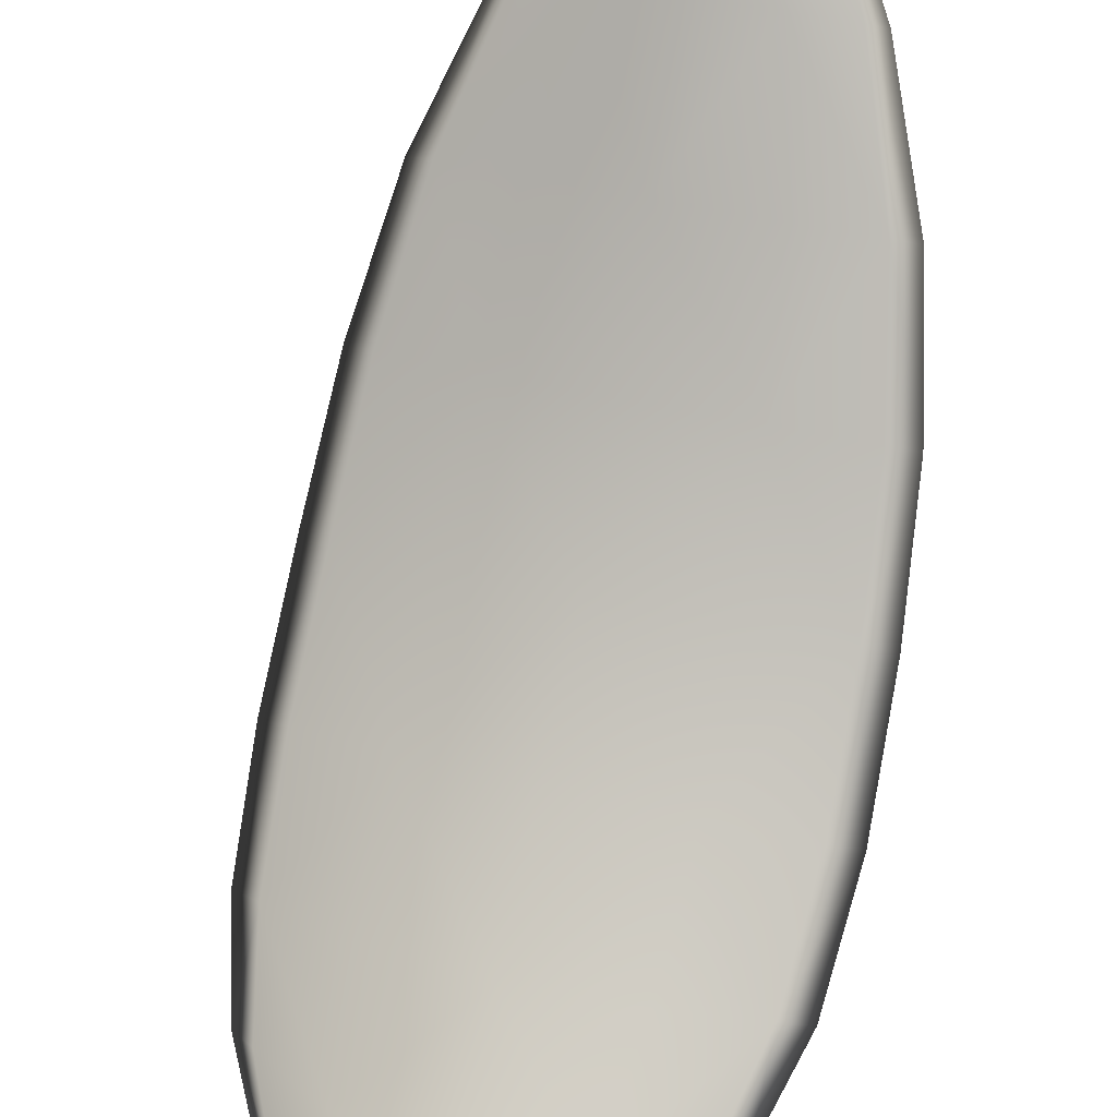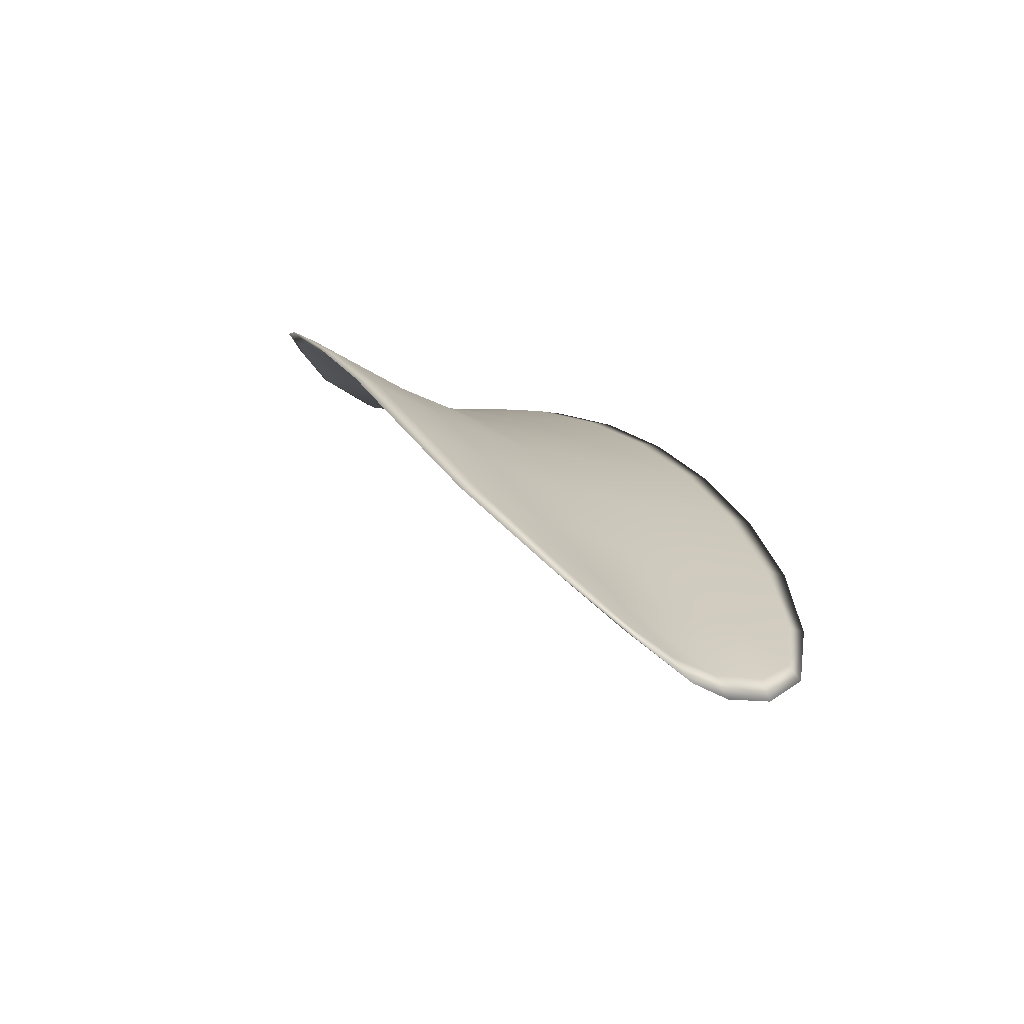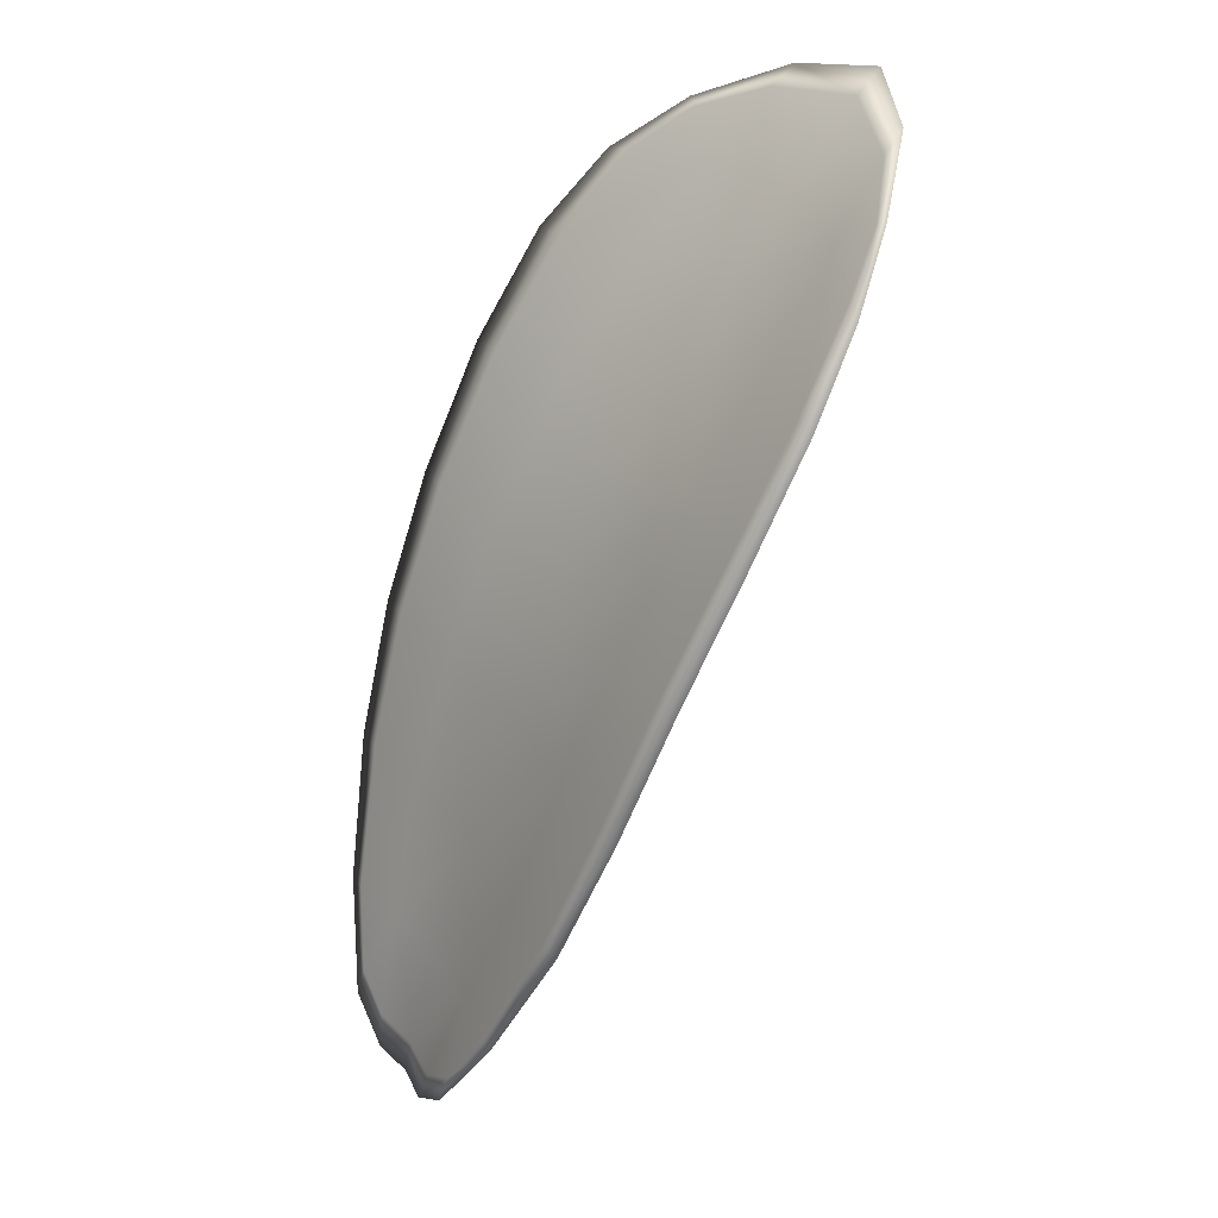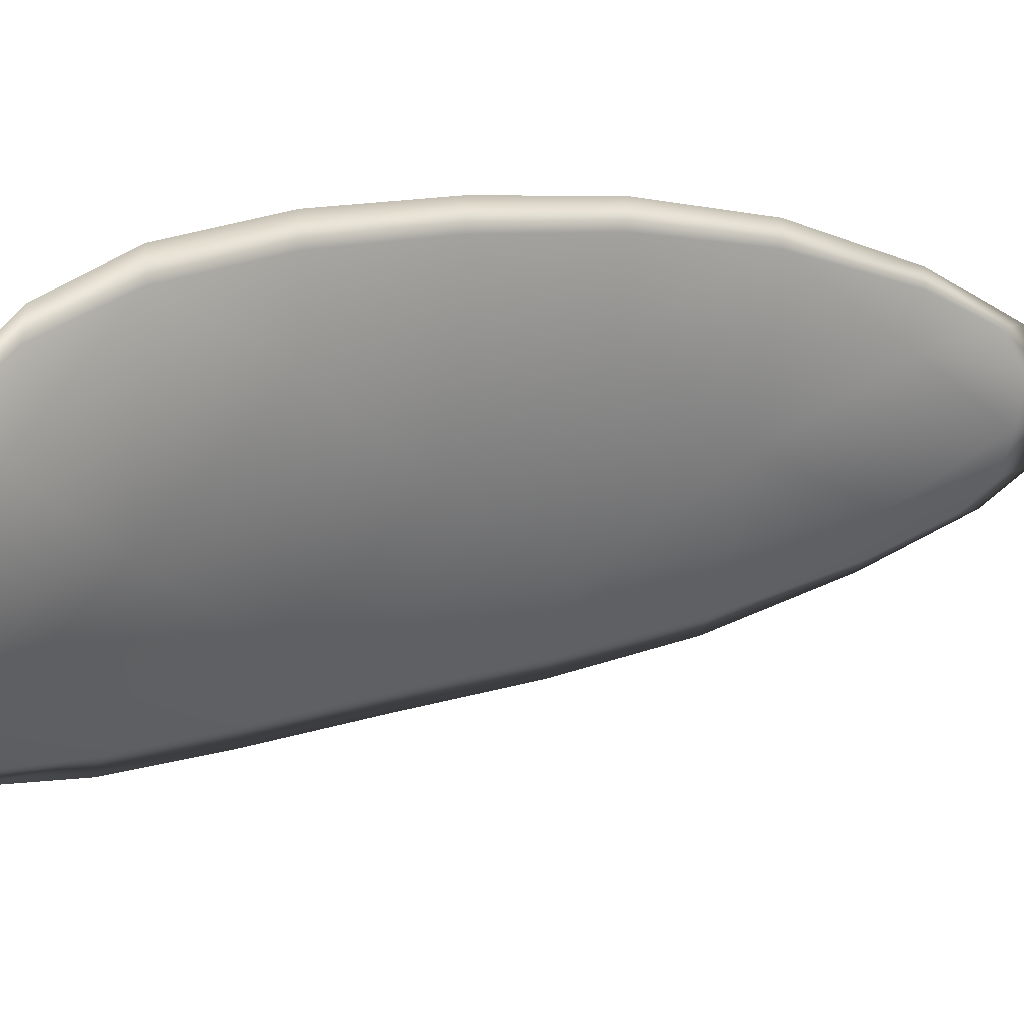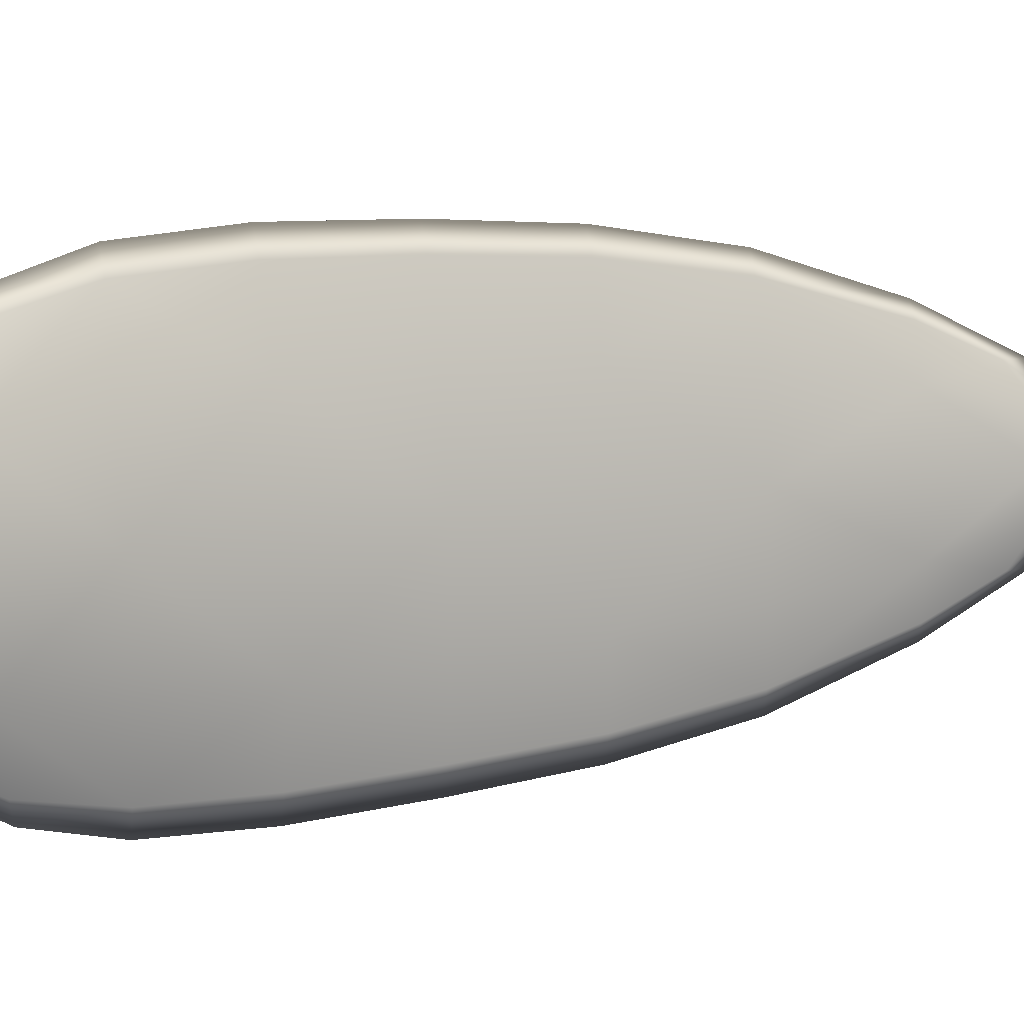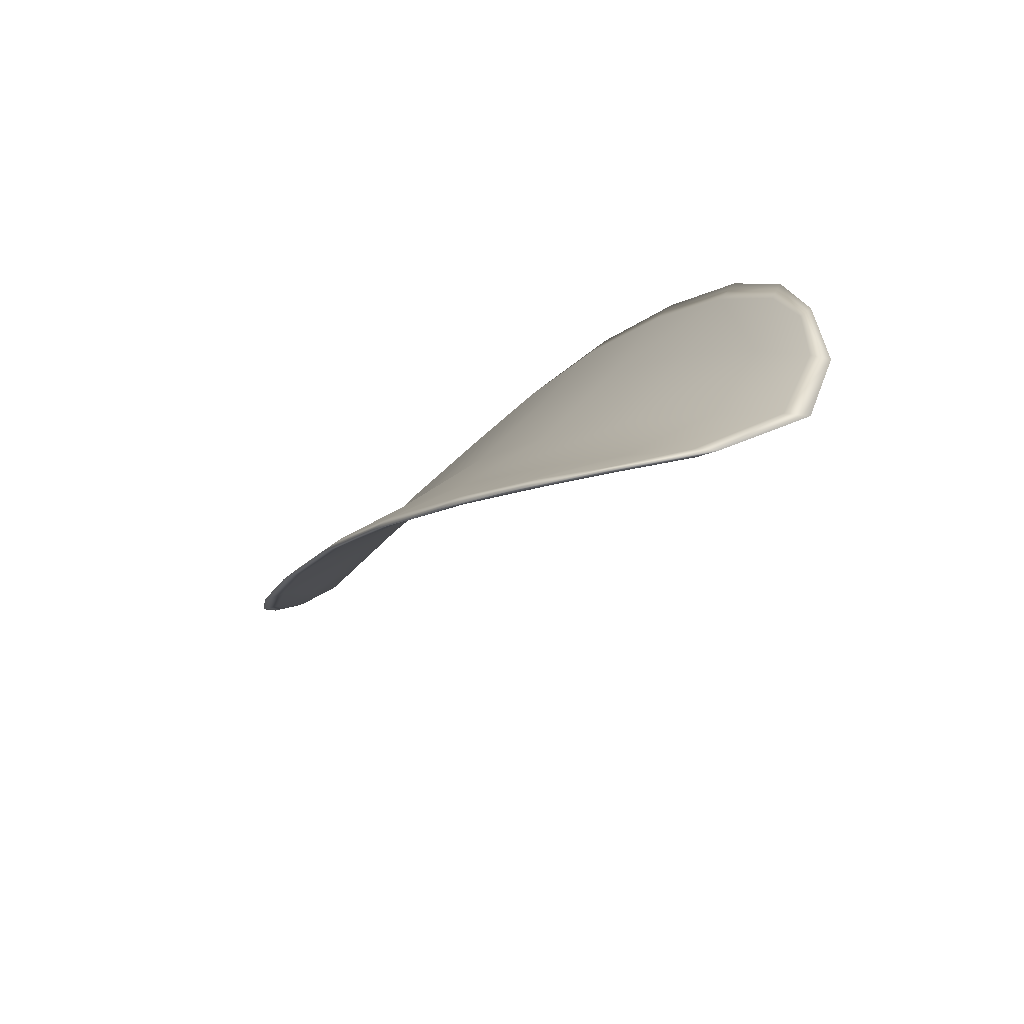
<metadata>
{"format":"obj","ext":"obj","renderer":"f3d","projection":"perspective","resolution":1024,"background":"white","views":[{"elev":-60.6,"azim":5.4,"up":"+Z"},{"elev":-44.7,"azim":-9.9,"up":"+Y"},{"elev":45.0,"azim":76.1,"up":"+Y"},{"elev":-43.8,"azim":-90.4,"up":"+Z"},{"elev":-65.4,"azim":-79.7,"up":"+Z"},{"elev":58.5,"azim":152.3,"up":"+Y"}]}
</metadata>
<code>
v -2.446 0.7693 -1.111
v -2.448 0.7691 -1.111
v -2.447 0.7674 -1.11
v -2.445 0.7678 -1.11
v -2.444 0.7681 -1.11
v -2.445 0.7694 -1.111
v -2.446 0.77 -1.112
v -2.447 0.7703 -1.112
v -2.449 0.7703 -1.112
v -2.45 0.7688 -1.11
v -2.451 0.7685 -1.109
v -2.45 0.7671 -1.108
v -2.449 0.7672 -1.109
v -2.45 0.7699 -1.111
v -2.45 0.7693 -1.11
v -2.447 0.761 -1.105
v -2.448 0.7609 -1.104
v -2.447 0.7586 -1.103
v -2.446 0.7587 -1.104
v -2.445 0.7589 -1.105
v -2.445 0.7612 -1.106
v -2.446 0.7634 -1.107
v -2.448 0.7632 -1.106
v -2.449 0.7631 -1.105
v -2.443 0.7615 -1.106
v -2.443 0.7592 -1.105
v -2.442 0.7594 -1.105
v -2.442 0.7618 -1.106
v -2.442 0.7641 -1.108
v -2.444 0.7638 -1.107
v -2.445 0.7659 -1.109
v -2.447 0.7655 -1.108
v -2.443 0.7662 -1.109
v -2.448 0.7653 -1.107
v -2.45 0.7652 -1.106
v -2.445 0.7564 -1.103
v -2.446 0.7563 -1.103
v -2.445 0.7551 -1.103
v -2.444 0.7547 -1.103
v -2.443 0.7547 -1.103
v -2.444 0.7565 -1.104
v -2.443 0.7568 -1.104
v -2.443 0.7549 -1.103
v -2.442 0.7555 -1.104
v -2.442 0.7569 -1.104
v -2.446 0.7692 -1.111
v -2.448 0.769 -1.111
v -2.449 0.7702 -1.112
v -2.447 0.7702 -1.112
v -2.446 0.7699 -1.112
v -2.445 0.7693 -1.111
v -2.444 0.768 -1.11
v -2.445 0.7676 -1.11
v -2.447 0.7673 -1.11
v -2.45 0.7687 -1.11
v -2.451 0.7684 -1.109
v -2.45 0.7693 -1.11
v -2.45 0.7698 -1.111
v -2.449 0.7671 -1.109
v -2.45 0.767 -1.108
v -2.447 0.7609 -1.105
v -2.448 0.7608 -1.104
v -2.449 0.763 -1.105
v -2.448 0.7631 -1.106
v -2.446 0.7633 -1.107
v -2.445 0.7611 -1.106
v -2.445 0.7588 -1.105
v -2.446 0.7586 -1.104
v -2.447 0.7585 -1.104
v -2.443 0.7614 -1.106
v -2.444 0.7637 -1.107
v -2.442 0.764 -1.108
v -2.442 0.7617 -1.107
v -2.442 0.7593 -1.105
v -2.443 0.7591 -1.105
v -2.445 0.7658 -1.109
v -2.447 0.7654 -1.108
v -2.443 0.7661 -1.109
v -2.449 0.7652 -1.107
v -2.45 0.7652 -1.107
v -2.445 0.7563 -1.103
v -2.446 0.7563 -1.103
v -2.444 0.7564 -1.104
v -2.443 0.7547 -1.103
v -2.444 0.7546 -1.103
v -2.445 0.755 -1.103
v -2.443 0.7567 -1.104
v -2.442 0.7569 -1.104
v -2.442 0.7555 -1.104
v -2.443 0.7548 -1.103
v -2.446 0.7563 -1.103
v -2.445 0.7546 -1.102
v -2.448 0.7585 -1.103
v -2.445 0.755 -1.103
v -2.443 0.7543 -1.103
v -2.442 0.755 -1.103
v -2.443 0.7541 -1.103
v -2.442 0.7555 -1.104
v -2.444 0.7693 -1.111
v -2.446 0.7701 -1.112
v -2.443 0.7681 -1.11
v -2.446 0.7699 -1.112
v -2.45 0.7702 -1.112
v -2.451 0.7694 -1.11
v -2.449 0.7707 -1.113
v -2.45 0.7693 -1.11
v -2.451 0.7684 -1.109
v -2.451 0.767 -1.108
v -2.444 0.7541 -1.103
v -2.441 0.757 -1.104
v -2.441 0.7595 -1.105
v -2.447 0.7706 -1.113
v -2.442 0.7663 -1.109
v -2.442 0.7641 -1.108
v -2.45 0.7652 -1.106
v -2.45 0.763 -1.105
v -2.449 0.7608 -1.104
v -2.441 0.7619 -1.107
f 1 2 3
f 1 3 4
f 1 4 5
f 1 5 6
f 1 6 7
f 1 7 8
f 1 8 9
f 1 9 2
f 10 11 12
f 10 12 13
f 10 13 3
f 10 3 2
f 10 2 9
f 10 9 14
f 10 14 15
f 10 15 11
f 16 17 18
f 16 18 19
f 16 19 20
f 16 20 21
f 16 21 22
f 16 22 23
f 16 23 24
f 16 24 17
f 25 21 20
f 25 20 26
f 25 26 27
f 25 27 28
f 25 28 29
f 25 29 30
f 25 30 22
f 25 22 21
f 31 32 22
f 31 22 30
f 31 30 29
f 31 29 33
f 31 33 5
f 31 5 4
f 31 4 3
f 31 3 32
f 34 35 24
f 34 24 23
f 34 23 22
f 34 22 32
f 34 32 3
f 34 3 13
f 34 13 12
f 34 12 35
f 36 37 38
f 36 38 39
f 36 39 40
f 36 40 41
f 36 41 20
f 36 20 19
f 36 19 18
f 36 18 37
f 42 41 40
f 42 40 43
f 42 43 44
f 42 44 45
f 42 45 27
f 42 27 26
f 42 26 20
f 42 20 41
f 46 47 48
f 46 48 49
f 46 49 50
f 46 50 51
f 46 51 52
f 46 52 53
f 46 53 54
f 46 54 47
f 55 56 57
f 55 57 58
f 55 58 48
f 55 48 47
f 55 47 54
f 55 54 59
f 55 59 60
f 55 60 56
f 61 62 63
f 61 63 64
f 61 64 65
f 61 65 66
f 61 66 67
f 61 67 68
f 61 68 69
f 61 69 62
f 70 66 65
f 70 65 71
f 70 71 72
f 70 72 73
f 70 73 74
f 70 74 75
f 70 75 67
f 70 67 66
f 76 77 54
f 76 54 53
f 76 53 52
f 76 52 78
f 76 78 72
f 76 72 71
f 76 71 65
f 76 65 77
f 79 80 60
f 79 60 59
f 79 59 54
f 79 54 77
f 79 77 65
f 79 65 64
f 79 64 63
f 79 63 80
f 81 82 69
f 81 69 68
f 81 68 67
f 81 67 83
f 81 83 84
f 81 84 85
f 81 85 86
f 81 86 82
f 87 83 67
f 87 67 75
f 87 75 74
f 87 74 88
f 87 88 89
f 87 89 90
f 87 90 84
f 87 84 83
f 91 92 38
f 91 38 37
f 91 37 18
f 91 18 93
f 91 93 69
f 91 69 82
f 91 82 94
f 91 94 92
f 95 96 44
f 95 44 43
f 95 43 40
f 95 40 97
f 95 97 84
f 95 84 90
f 95 90 98
f 95 98 96
f 99 100 7
f 99 7 6
f 99 6 5
f 99 5 101
f 99 101 52
f 99 52 51
f 99 51 102
f 99 102 100
f 103 104 15
f 103 15 14
f 103 14 9
f 103 9 105
f 103 105 48
f 103 48 58
f 103 58 106
f 103 106 104
f 107 108 12
f 107 12 11
f 107 11 15
f 107 15 104
f 107 104 106
f 107 106 56
f 107 56 60
f 107 60 108
f 109 97 40
f 109 40 39
f 109 39 38
f 109 38 92
f 109 92 94
f 109 94 85
f 109 85 84
f 109 84 97
f 110 111 27
f 110 27 45
f 110 45 44
f 110 44 96
f 110 96 98
f 110 98 88
f 110 88 74
f 110 74 111
f 112 105 9
f 112 9 8
f 112 8 7
f 112 7 100
f 112 100 102
f 112 102 49
f 112 49 48
f 112 48 105
f 113 101 5
f 113 5 33
f 113 33 29
f 113 29 114
f 113 114 72
f 113 72 78
f 113 78 52
f 113 52 101
f 115 116 24
f 115 24 35
f 115 35 12
f 115 12 108
f 115 108 60
f 115 60 80
f 115 80 63
f 115 63 116
f 117 93 18
f 117 18 17
f 117 17 24
f 117 24 116
f 117 116 63
f 117 63 62
f 117 62 69
f 117 69 93
f 118 114 29
f 118 29 28
f 118 28 27
f 118 27 111
f 118 111 74
f 118 74 73
f 118 73 72
f 118 72 114

</code>
